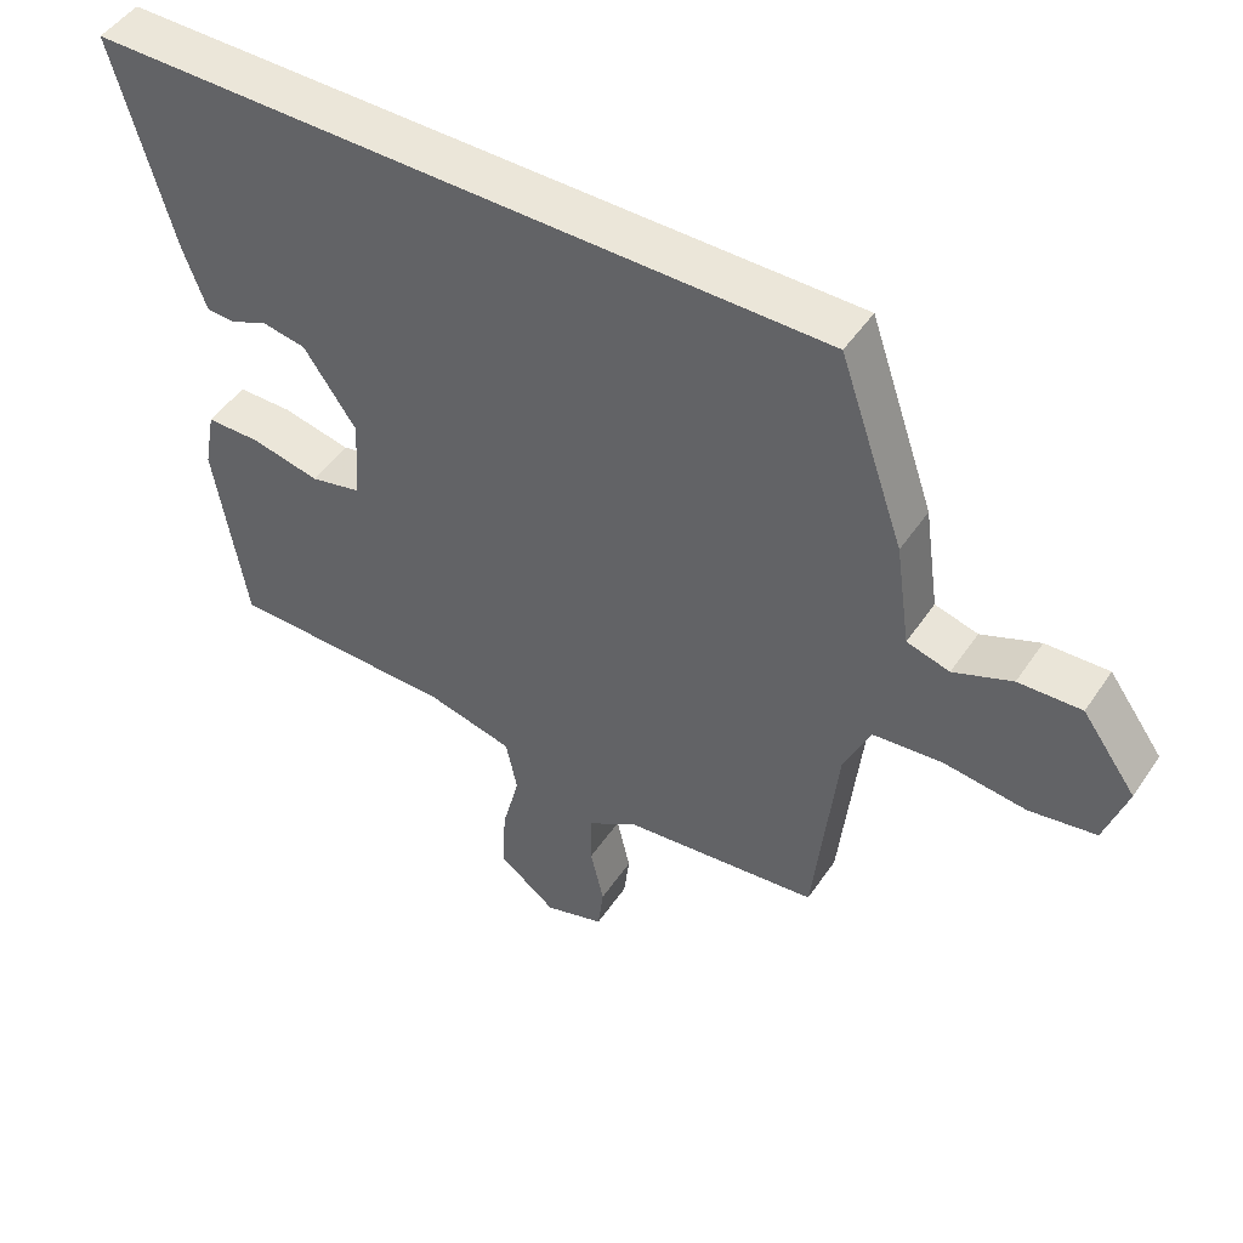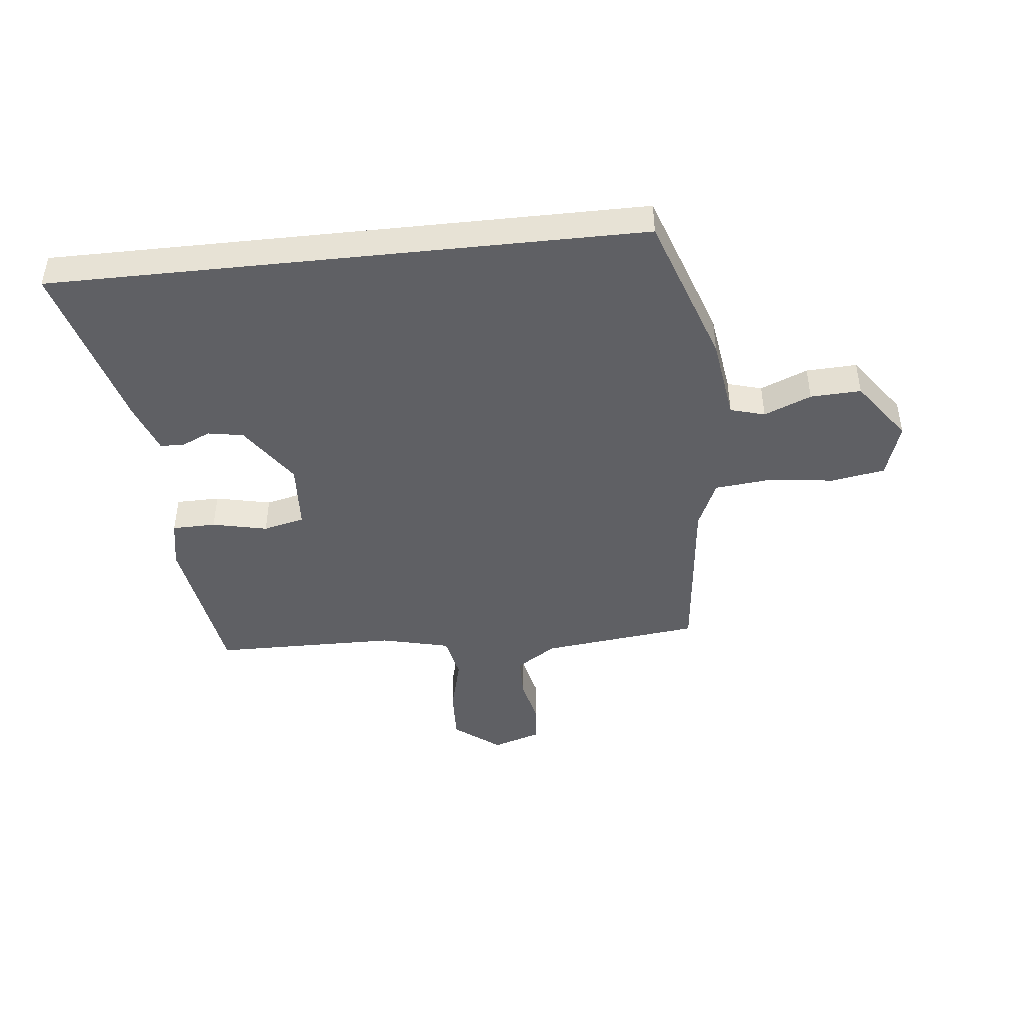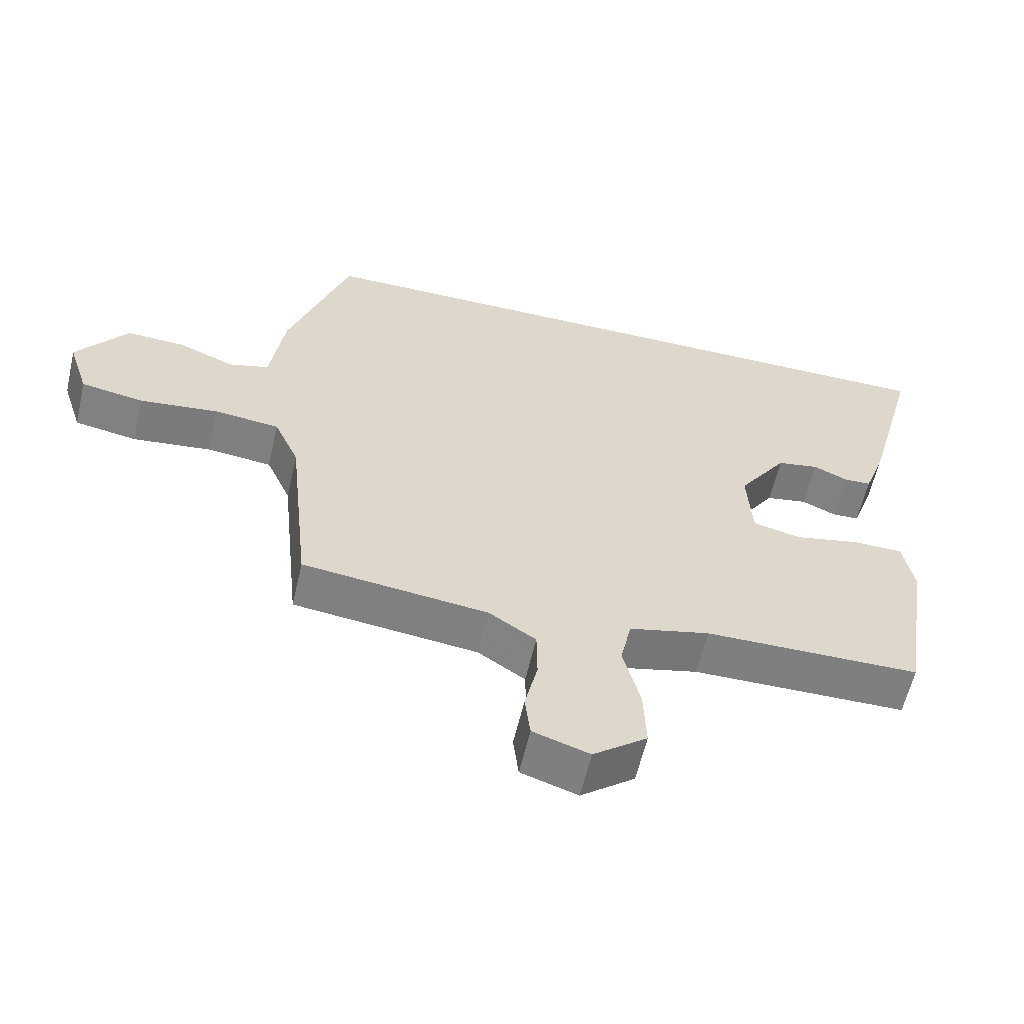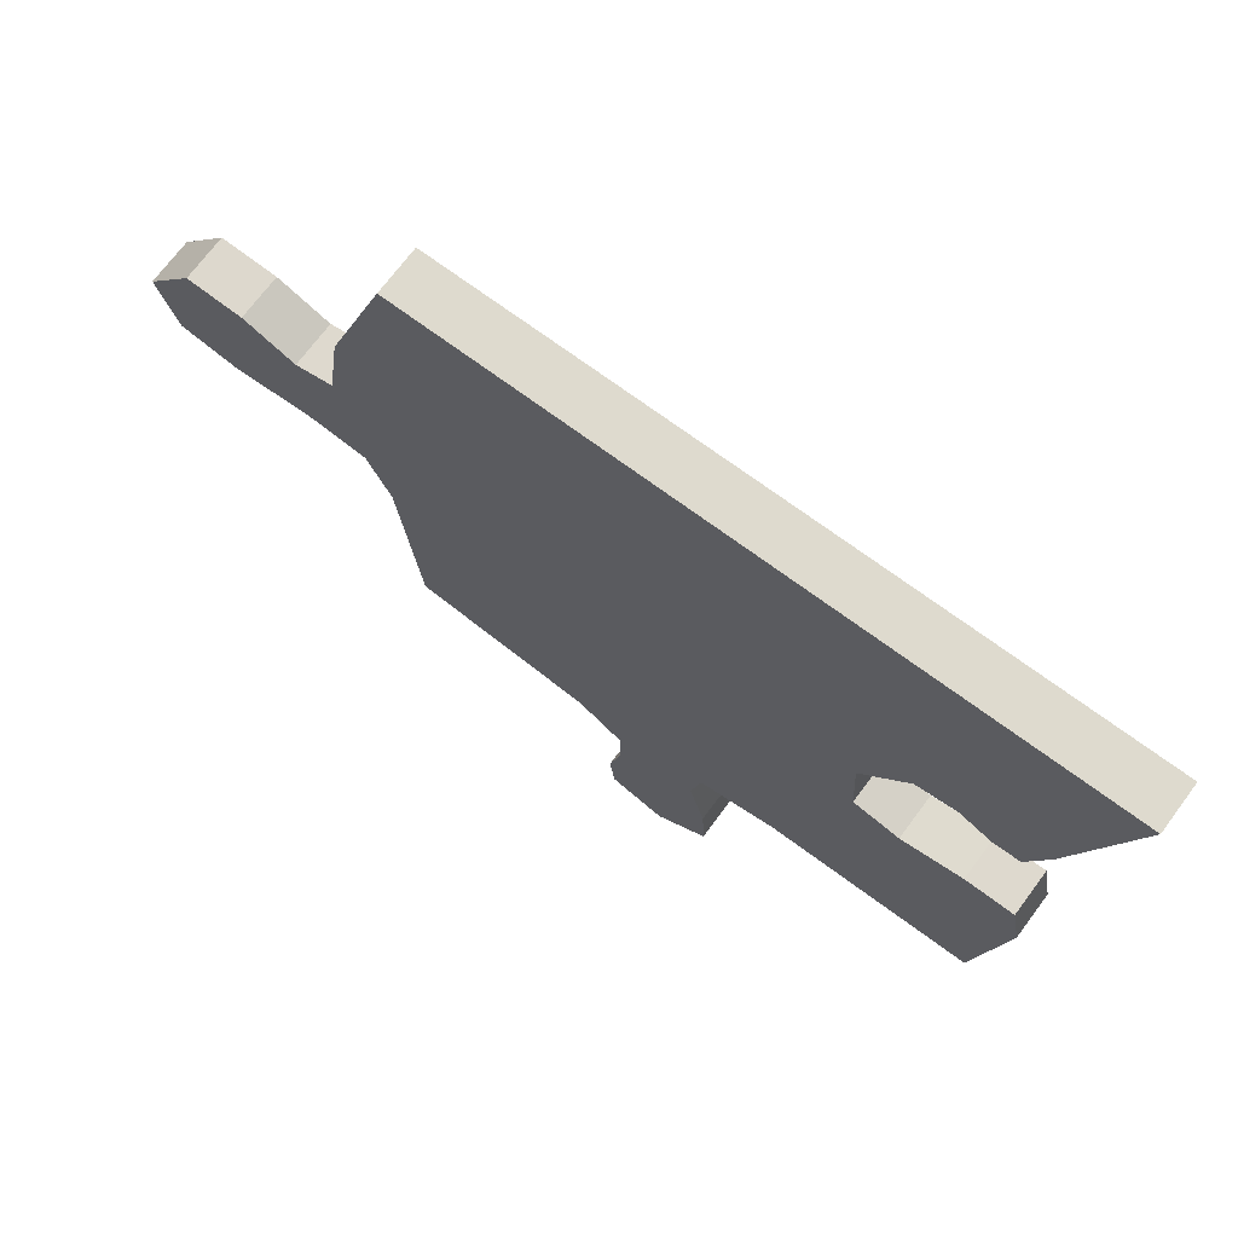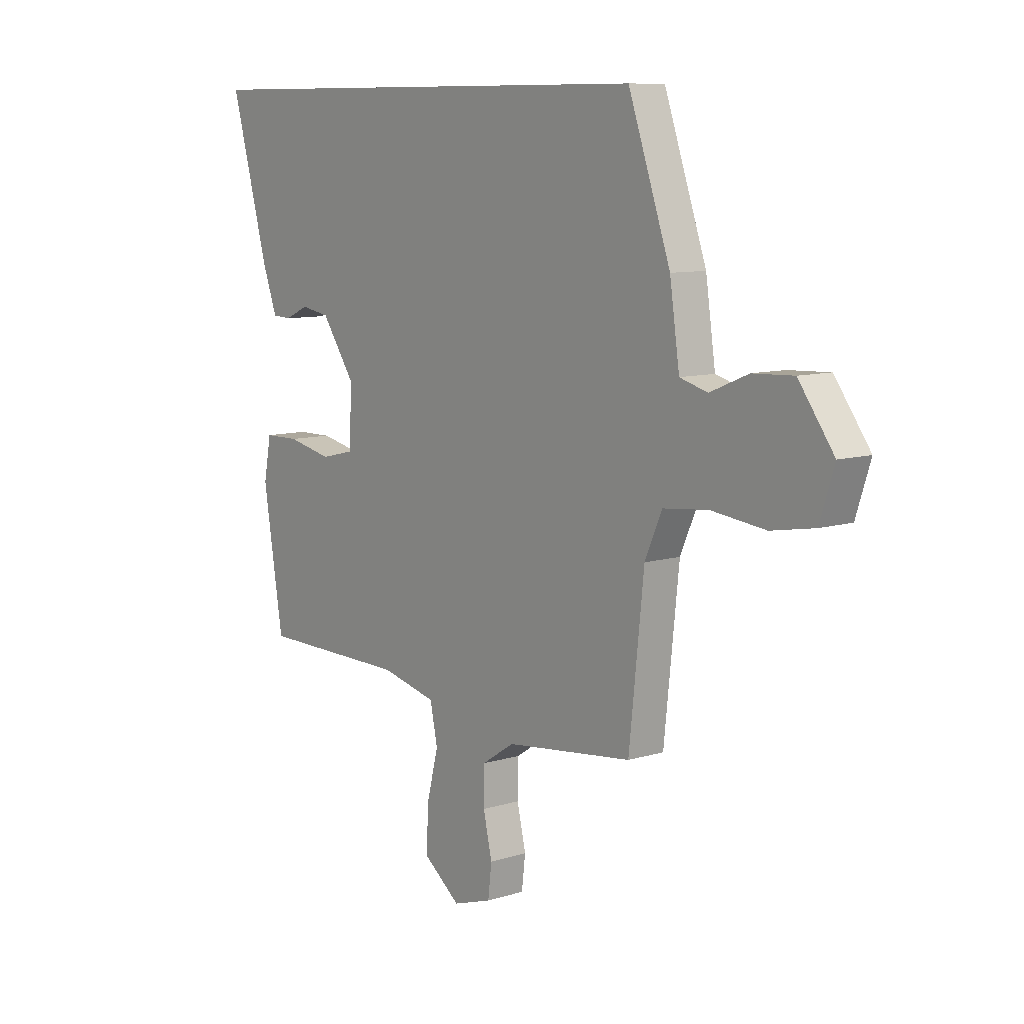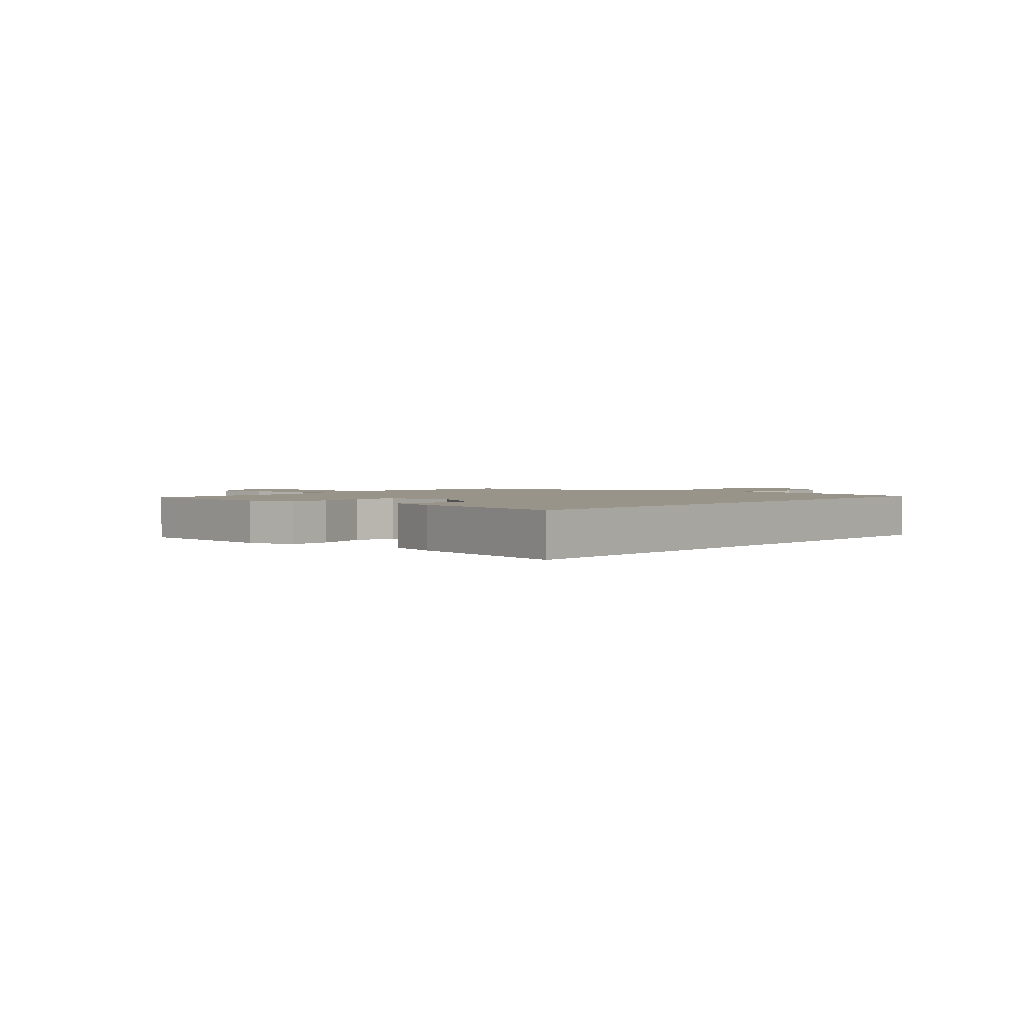
<metadata>
{"format":"obj","ext":"obj","renderer":"f3d","projection":"perspective","resolution":1024,"background":"white","views":[{"elev":48.3,"azim":32.5,"up":"+Z"},{"elev":-44.8,"azim":6.1,"up":"+Y"},{"elev":-59.7,"azim":167.0,"up":"+Z"},{"elev":71.2,"azim":-143.4,"up":"+Z"},{"elev":9.3,"azim":51.0,"up":"+Z"},{"elev":1.9,"azim":-50.5,"up":"+Y"}]}
</metadata>
<code>
v -0.489 0.07 -0.457
v -0.532 0.07 -0.185
v -0.516 0.07 -0.1
v -0.44 0.07 -0.099
v -0.344 0.07 -0.12
v -0.272 0.07 -0.103
v -0.265 0.07 0.015
v -0.338 0.07 0.122
v -0.4 0.07 0.133
v -0.451 0.07 0.11
v -0.492 0.07 0.112
v -0.524 0.07 0.201
v -0.605 0.07 0.5
v 0.426 0.07 0.5
v 0.517 0.07 0.236
v 0.538 0.07 0.09
v 0.598 0.07 0.073
v 0.68 0.07 0.107
v 0.768 0.07 0.111
v 0.844 0.07 0.006
v 0.813 0.07 -0.09
v 0.72 0.07 -0.106
v 0.603 0.07 -0.092
v 0.506 0.07 -0.102
v 0.469 0.07 -0.186
v 0.437 0.07 -0.489
v 0.162 0.07 -0.521
v 0.092 0.07 -0.567
v 0.091 0.07 -0.643
v 0.11 0.07 -0.726
v 0.102 0.07 -0.793
v 0.018 0.07 -0.82
v -0.062 0.07 -0.758
v -0.058 0.07 -0.665
v -0.033 0.07 -0.567
v -0.049 0.07 -0.49
v -0.169 0.07 -0.461
v -0.489 0 -0.457
v -0.532 0 -0.185
v -0.516 0 -0.1
v -0.44 0 -0.099
v -0.344 0 -0.12
v -0.272 0 -0.103
v -0.265 0 0.015
v -0.338 0 0.122
v -0.4 0 0.133
v -0.451 0 0.11
v -0.492 0 0.112
v -0.524 0 0.201
v -0.605 0 0.5
v 0.426 0 0.5
v 0.517 0 0.236
v 0.538 0 0.09
v 0.598 0 0.073
v 0.68 0 0.107
v 0.768 0 0.111
v 0.844 0 0.006
v 0.813 0 -0.09
v 0.72 0 -0.106
v 0.603 0 -0.092
v 0.506 0 -0.102
v 0.469 0 -0.186
v 0.437 0 -0.489
v 0.162 0 -0.521
v 0.092 0 -0.567
v 0.091 0 -0.643
v 0.11 0 -0.726
v 0.102 0 -0.793
v 0.018 0 -0.82
v -0.062 0 -0.758
v -0.058 0 -0.665
v -0.033 0 -0.567
v -0.049 0 -0.49
v -0.169 0 -0.461
f 33 34 35
f 32 33 35
f 31 32 35
f 30 31 35
f 29 30 35
f 28 29 35 36
f 27 28 36
f 27 36 37
f 26 27 37
f 25 26 37
f 21 22 23
f 20 21 23
f 19 20 23
f 18 19 23
f 17 18 23
f 16 17 23 24
f 11 12 13
f 10 11 13
f 9 10 13
f 14 15 16
f 13 14 16
f 9 13 16
f 8 9 16
f 3 4 5
f 2 3 5
f 1 2 5
f 37 1 5
f 37 5 6
f 25 37 6 7
f 16 24 25
f 8 16 25
f 7 8 25
f 72 71 70
f 72 70 69
f 72 69 68
f 72 68 67
f 72 67 66
f 73 72 66 65
f 73 65 64
f 74 73 64
f 74 64 63
f 74 63 62
f 60 59 58
f 60 58 57
f 60 57 56
f 60 56 55
f 60 55 54
f 61 60 54 53
f 50 49 48
f 50 48 47
f 50 47 46
f 53 52 51
f 53 51 50
f 53 50 46
f 53 46 45
f 42 41 40
f 42 40 39
f 42 39 38
f 42 38 74
f 43 42 74
f 44 43 74 62
f 62 61 53
f 62 53 45
f 62 45 44
f 1 38 39 2
f 2 39 40 3
f 3 40 41 4
f 4 41 42 5
f 5 42 43 6
f 6 43 44 7
f 7 44 45 8
f 8 45 46 9
f 9 46 47 10
f 10 47 48 11
f 11 48 49 12
f 12 49 50 13
f 13 50 51 14
f 14 51 52 15
f 15 52 53 16
f 16 53 54 17
f 17 54 55 18
f 18 55 56 19
f 19 56 57 20
f 20 57 58 21
f 21 58 59 22
f 22 59 60 23
f 23 60 61 24
f 24 61 62 25
f 25 62 63 26
f 26 63 64 27
f 27 64 65 28
f 28 65 66 29
f 29 66 67 30
f 30 67 68 31
f 31 68 69 32
f 32 69 70 33
f 33 70 71 34
f 34 71 72 35
f 35 72 73 36
f 36 73 74 37
f 37 74 38 1

</code>
